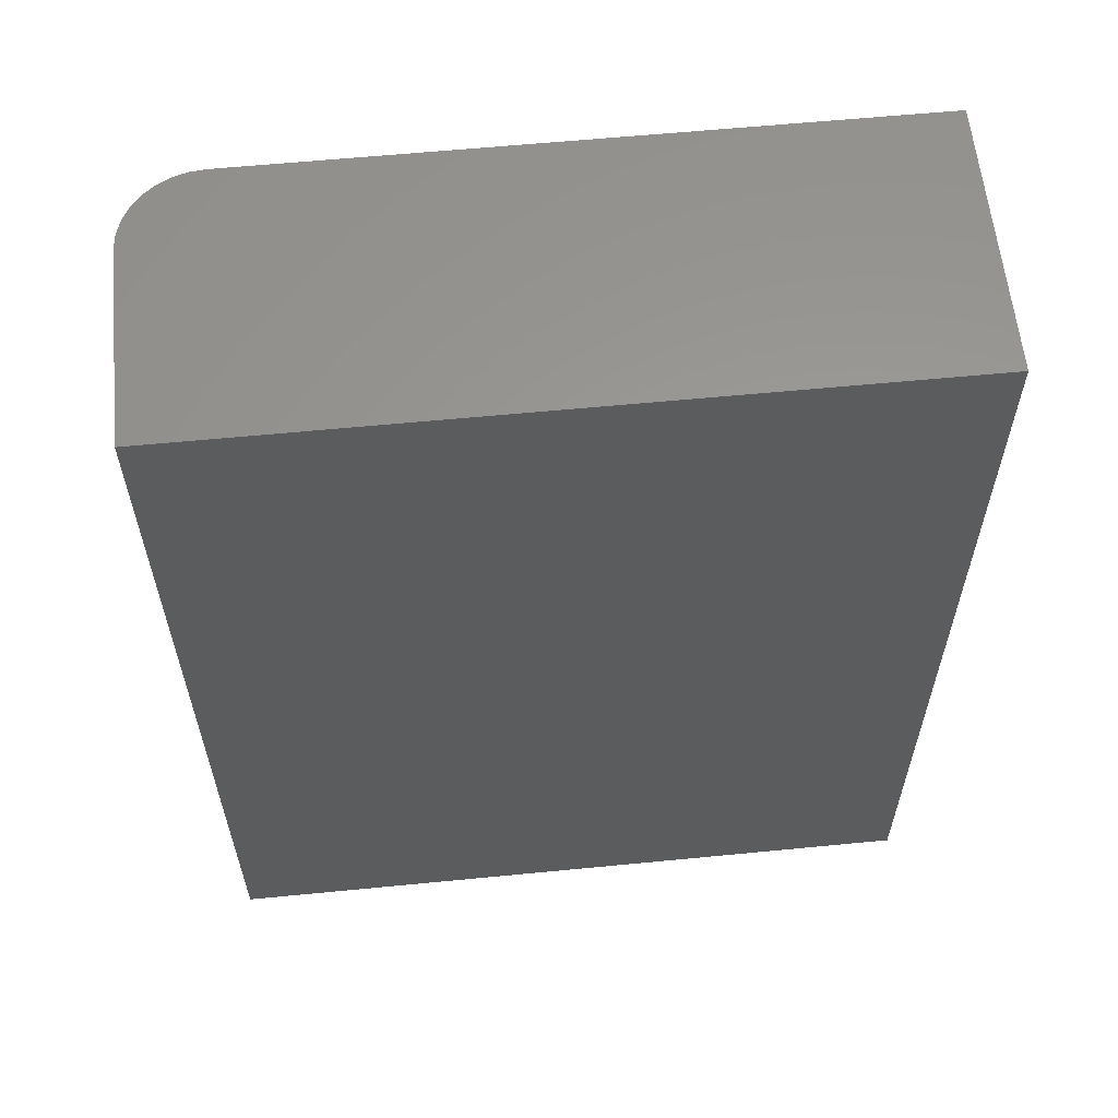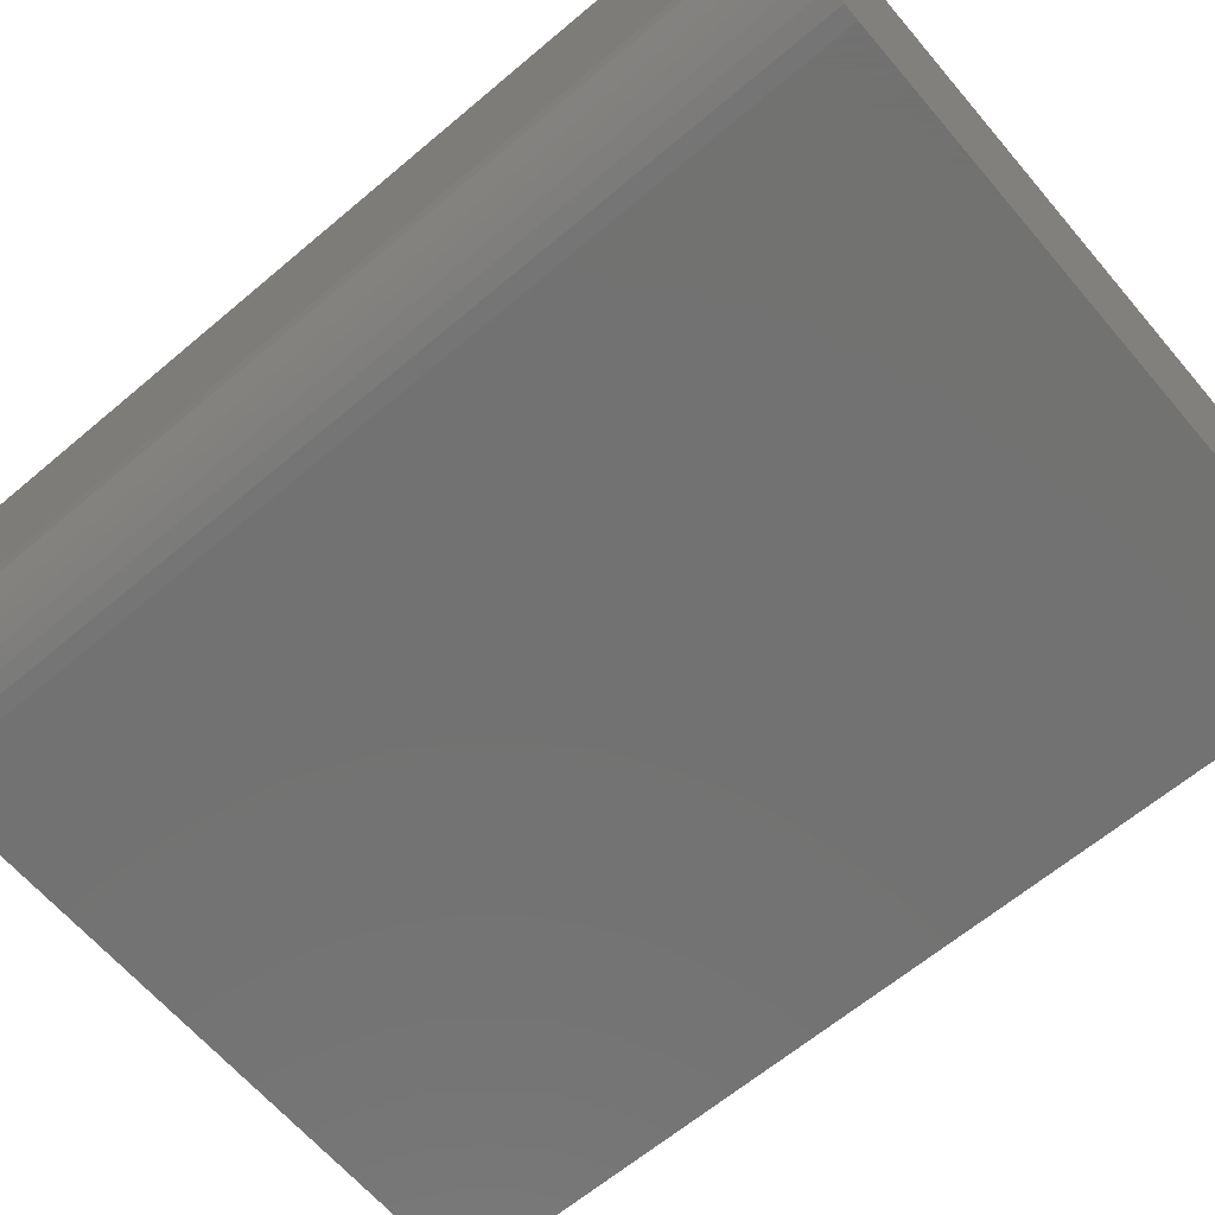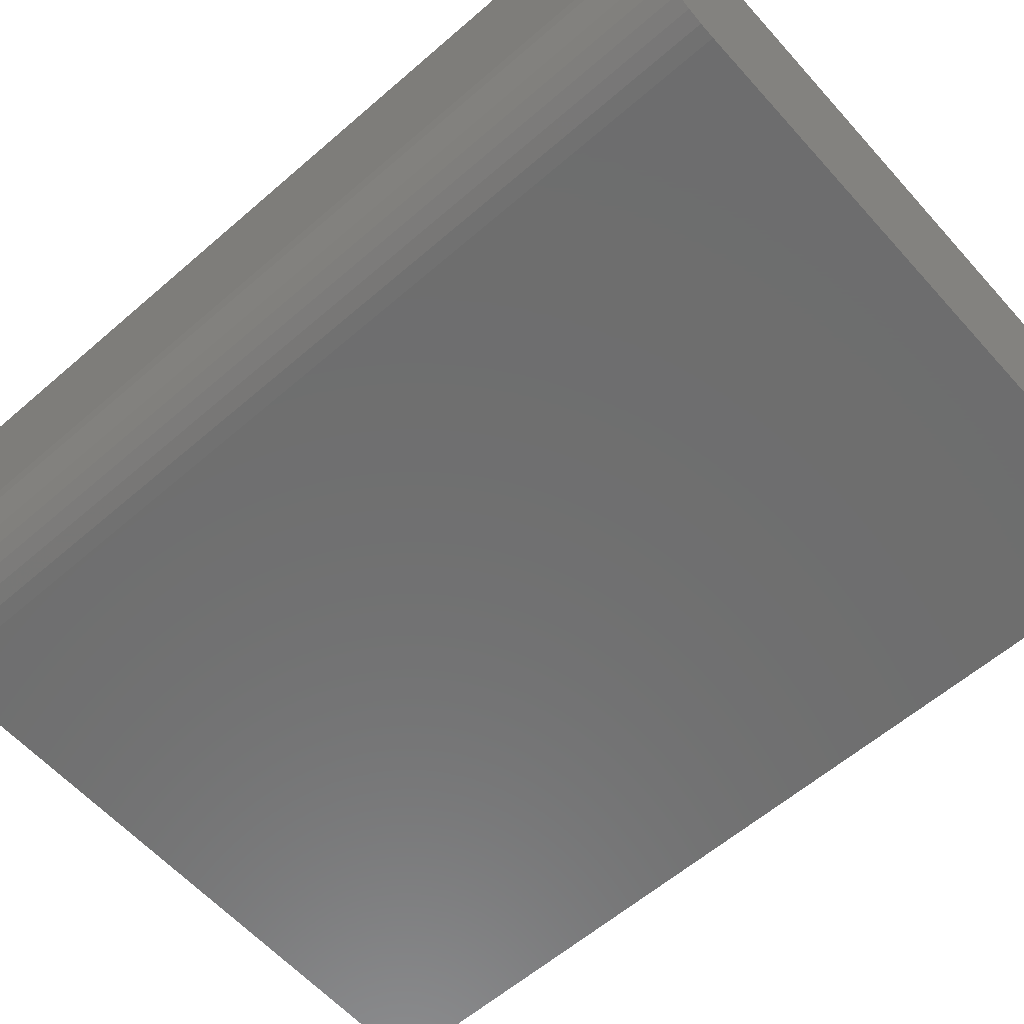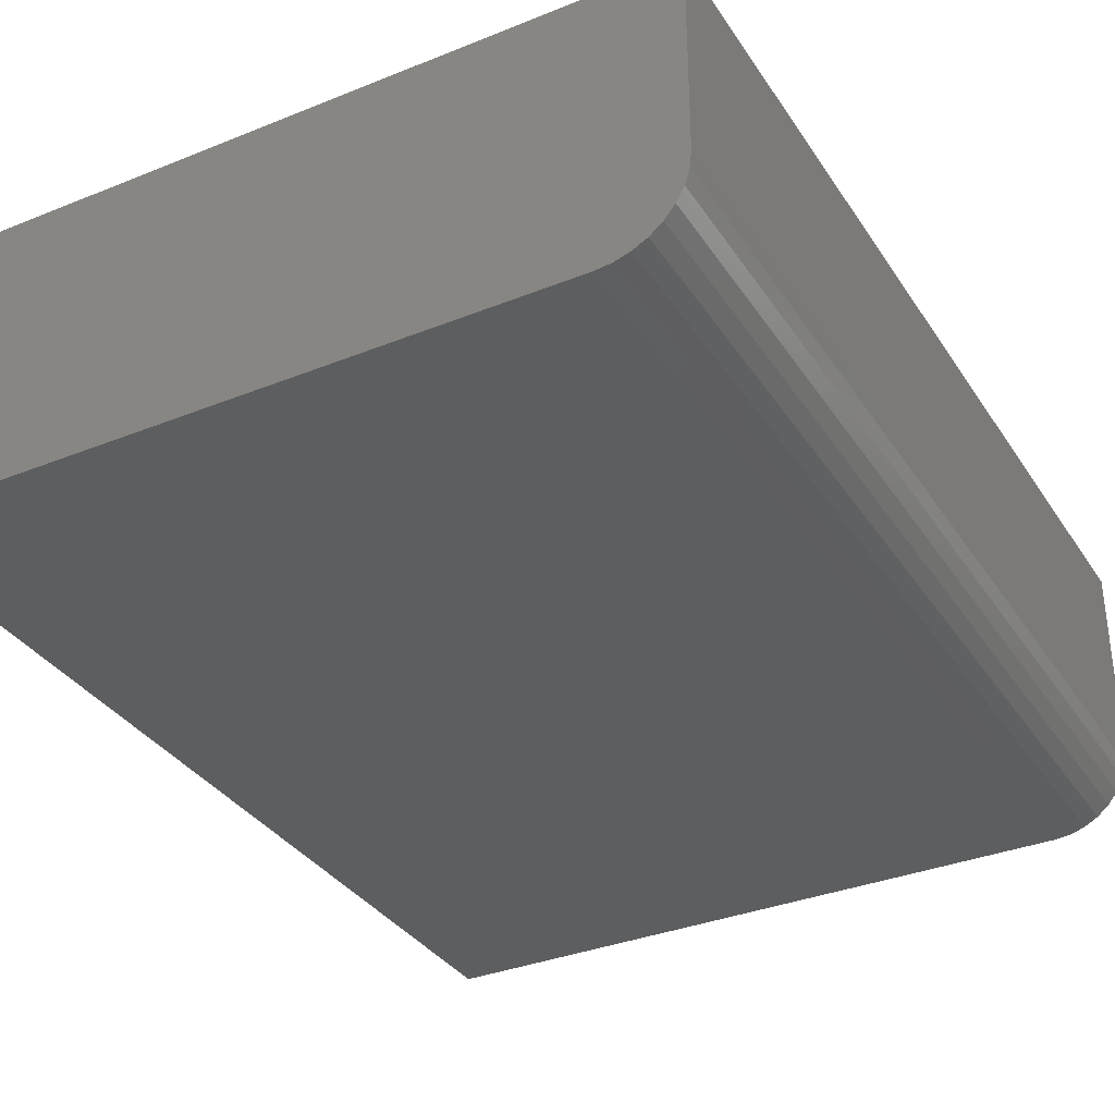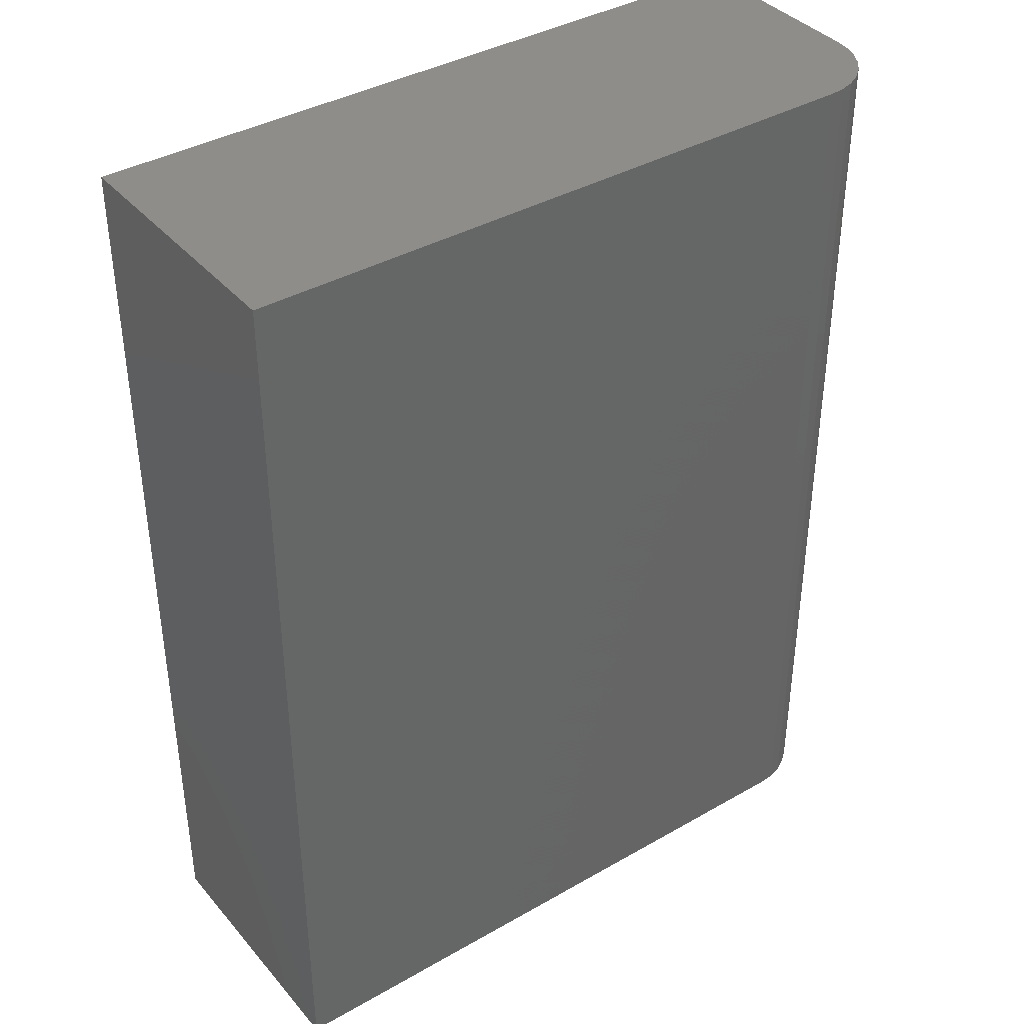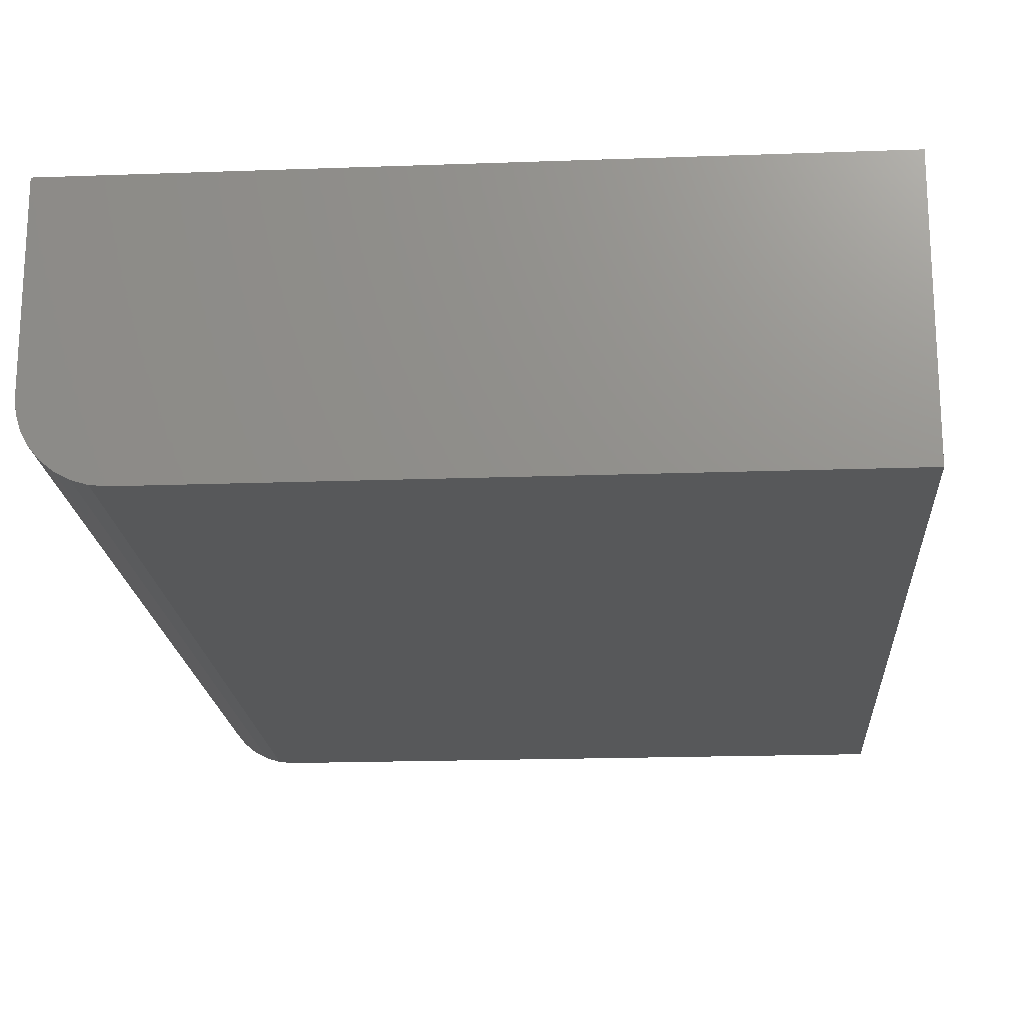
<metadata>
{"format":"stl","ext":"stl","renderer":"f3d","projection":"perspective","resolution":1024,"background":"white","views":[{"elev":60.1,"azim":-5.7,"up":"+Y"},{"elev":-64.1,"azim":-49.6,"up":"+Z"},{"elev":-60.0,"azim":-48.4,"up":"+Z"},{"elev":-34.3,"azim":-151.5,"up":"+Z"},{"elev":38.7,"azim":144.2,"up":"+Y"},{"elev":-19.1,"azim":3.9,"up":"+Z"}]}
</metadata>
<code>
# stl→obj: 24 verts, 44 faces
v -0.4531 -0.75 0
v -0.4531 0.75 0
v 0.5745 -0.75 0
v 0.5745 0.75 0
v -0.5781 0.75 0.4297
v -0.5781 0.75 0.125
v -0.5781 -0.75 0.4297
v -0.5781 -0.75 0.125
v 0.5745 0.75 0.4297
v -0.4775 0.75 0.002402
v -0.501 0.75 0.009515
v -0.5226 0.75 0.02107
v -0.5415 0.75 0.03661
v -0.5571 0.75 0.05555
v -0.5686 0.75 0.07716
v -0.5757 0.75 0.1006
v -0.5757 -0.75 0.1006
v 0.5745 -0.75 0.4297
v -0.5686 -0.75 0.07716
v -0.5571 -0.75 0.05555
v -0.5415 -0.75 0.03661
v -0.5226 -0.75 0.02107
v -0.501 -0.75 0.009515
v -0.4775 -0.75 0.002402
f 1 2 3
f 3 2 4
f 5 6 7
f 7 6 8
f 5 9 4
f 5 4 2
f 5 2 10
f 5 10 11
f 5 11 12
f 5 12 13
f 5 13 14
f 5 14 15
f 5 15 16
f 5 16 6
f 8 17 7
f 1 3 18
f 1 18 7
f 1 7 17
f 1 17 19
f 1 19 20
f 1 20 21
f 1 21 22
f 1 22 23
f 1 23 24
f 2 1 10
f 10 1 24
f 10 24 11
f 11 24 23
f 11 23 12
f 12 23 22
f 12 22 13
f 13 22 21
f 13 21 14
f 14 21 20
f 14 20 15
f 15 20 19
f 15 19 16
f 16 19 17
f 16 17 6
f 6 17 8
f 7 18 5
f 5 18 9
f 18 3 9
f 9 3 4

</code>
